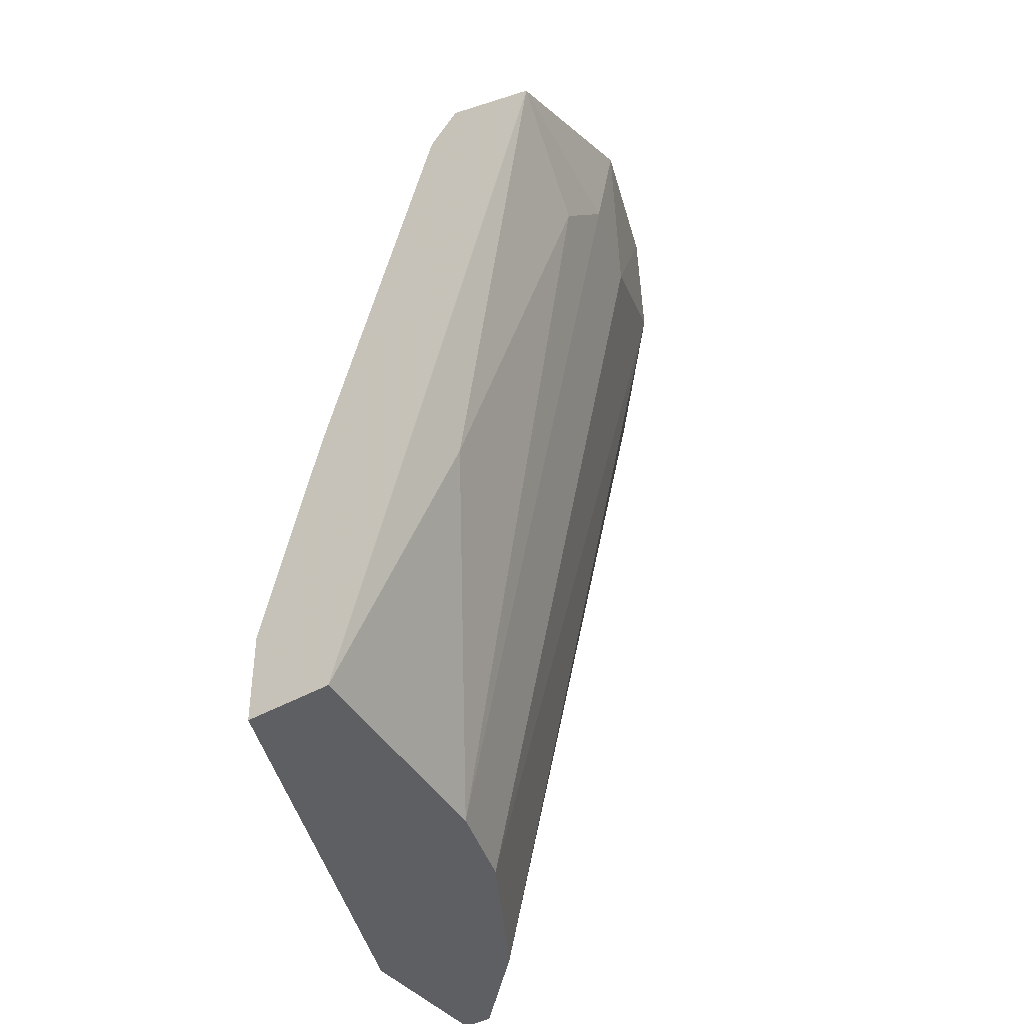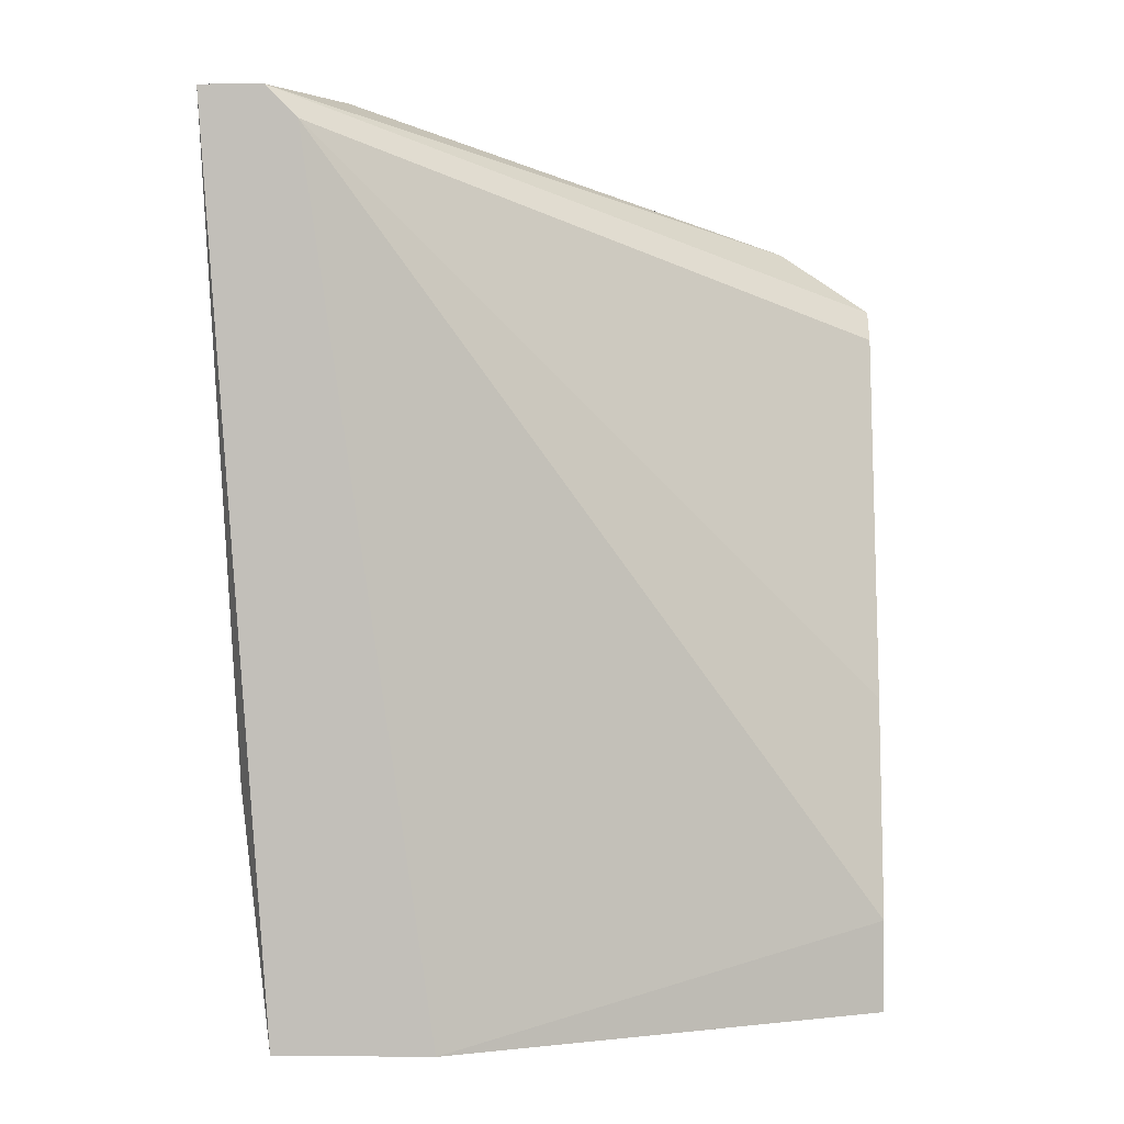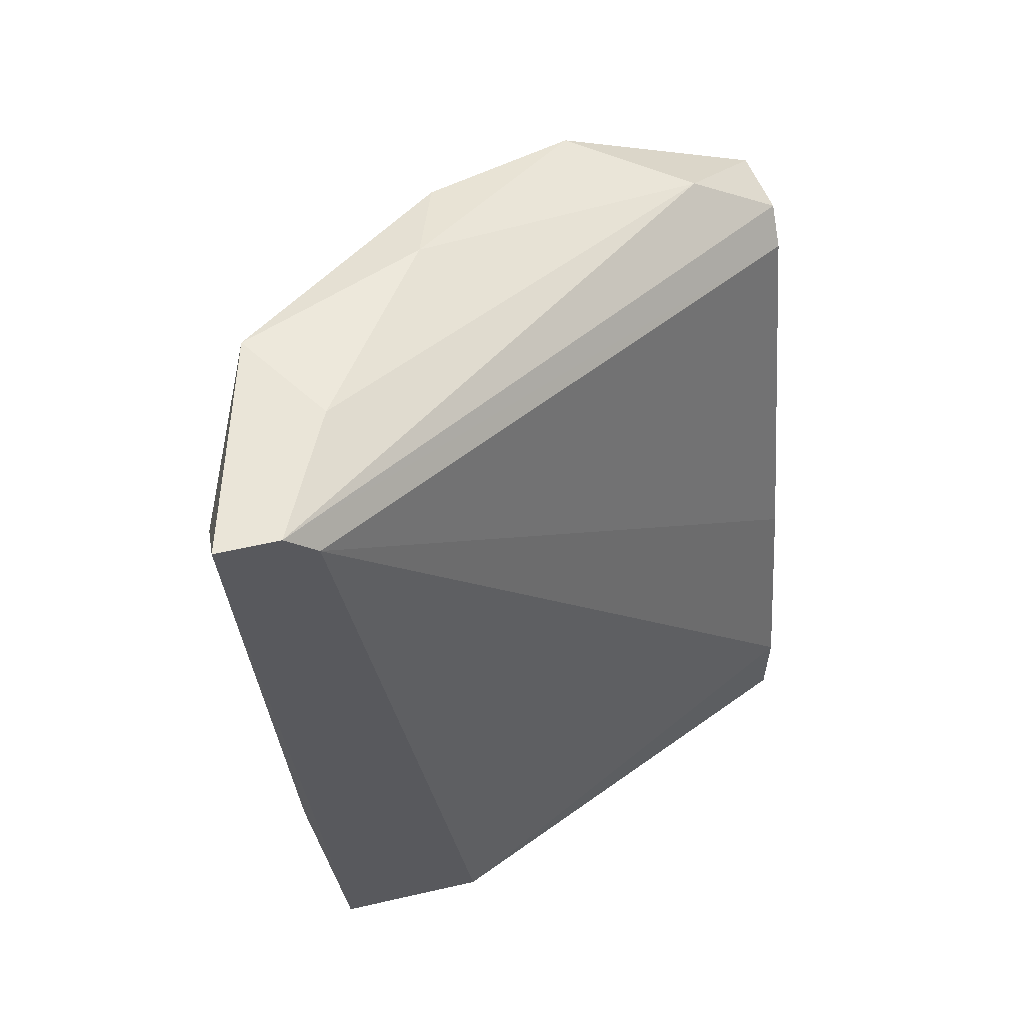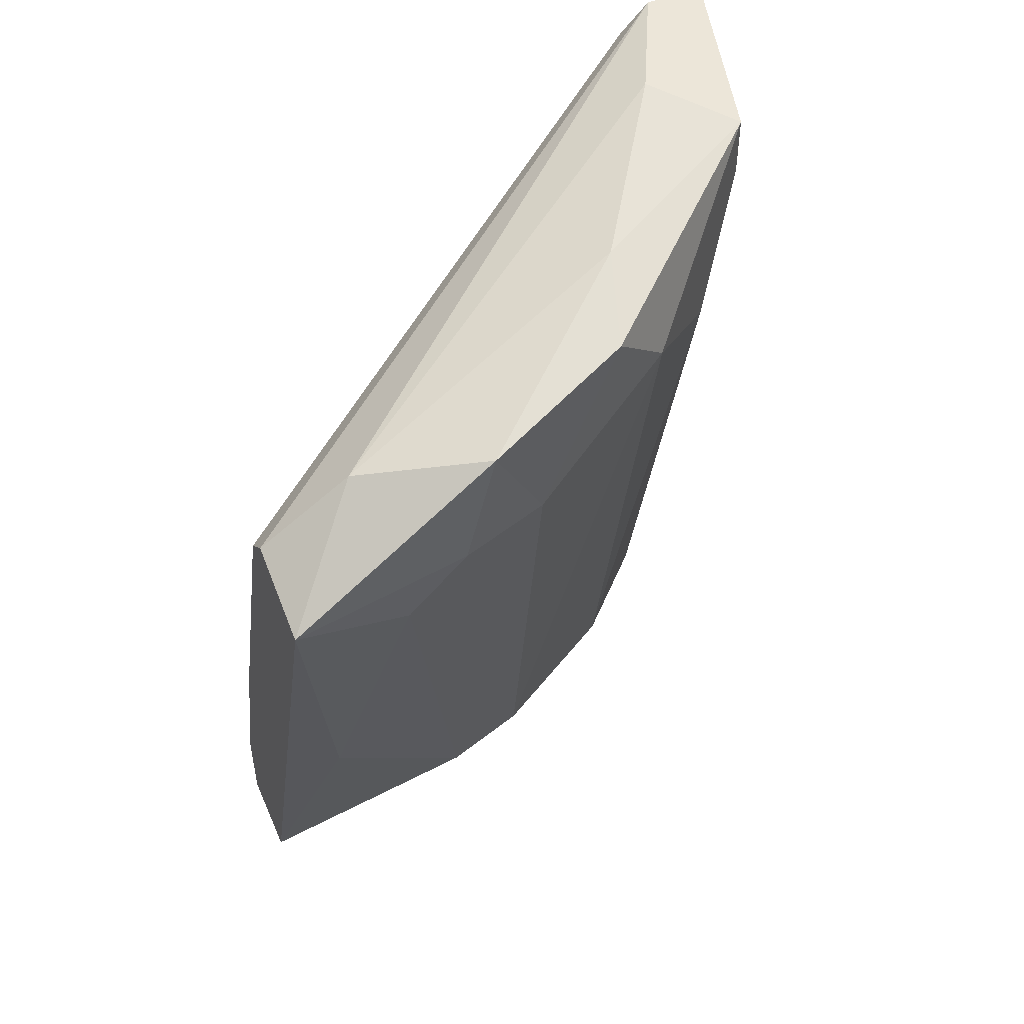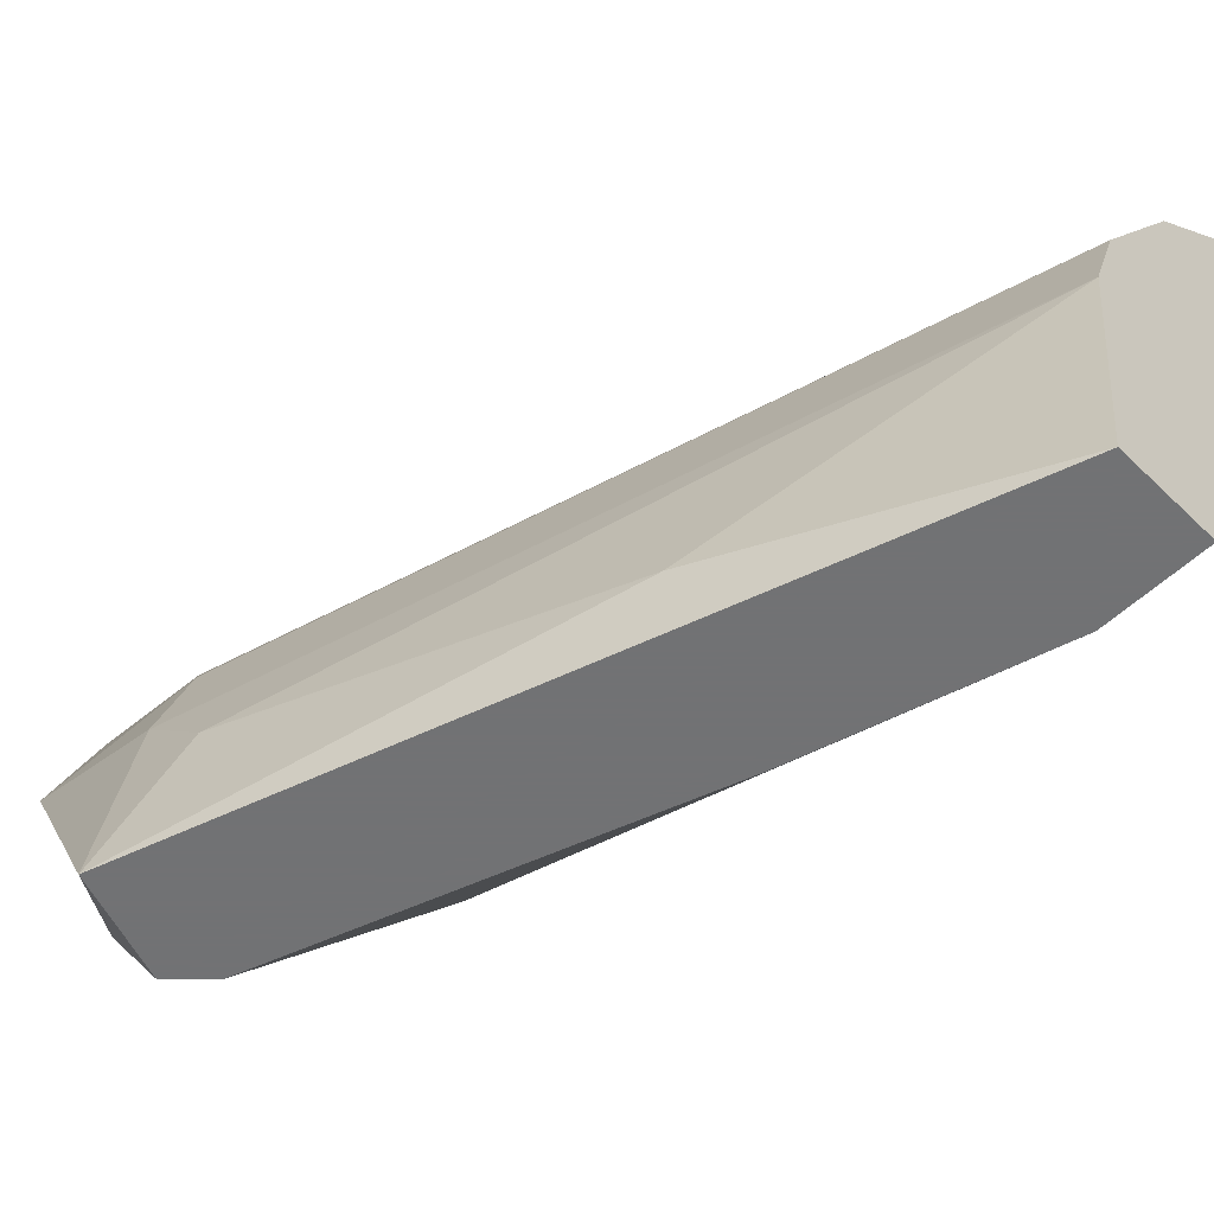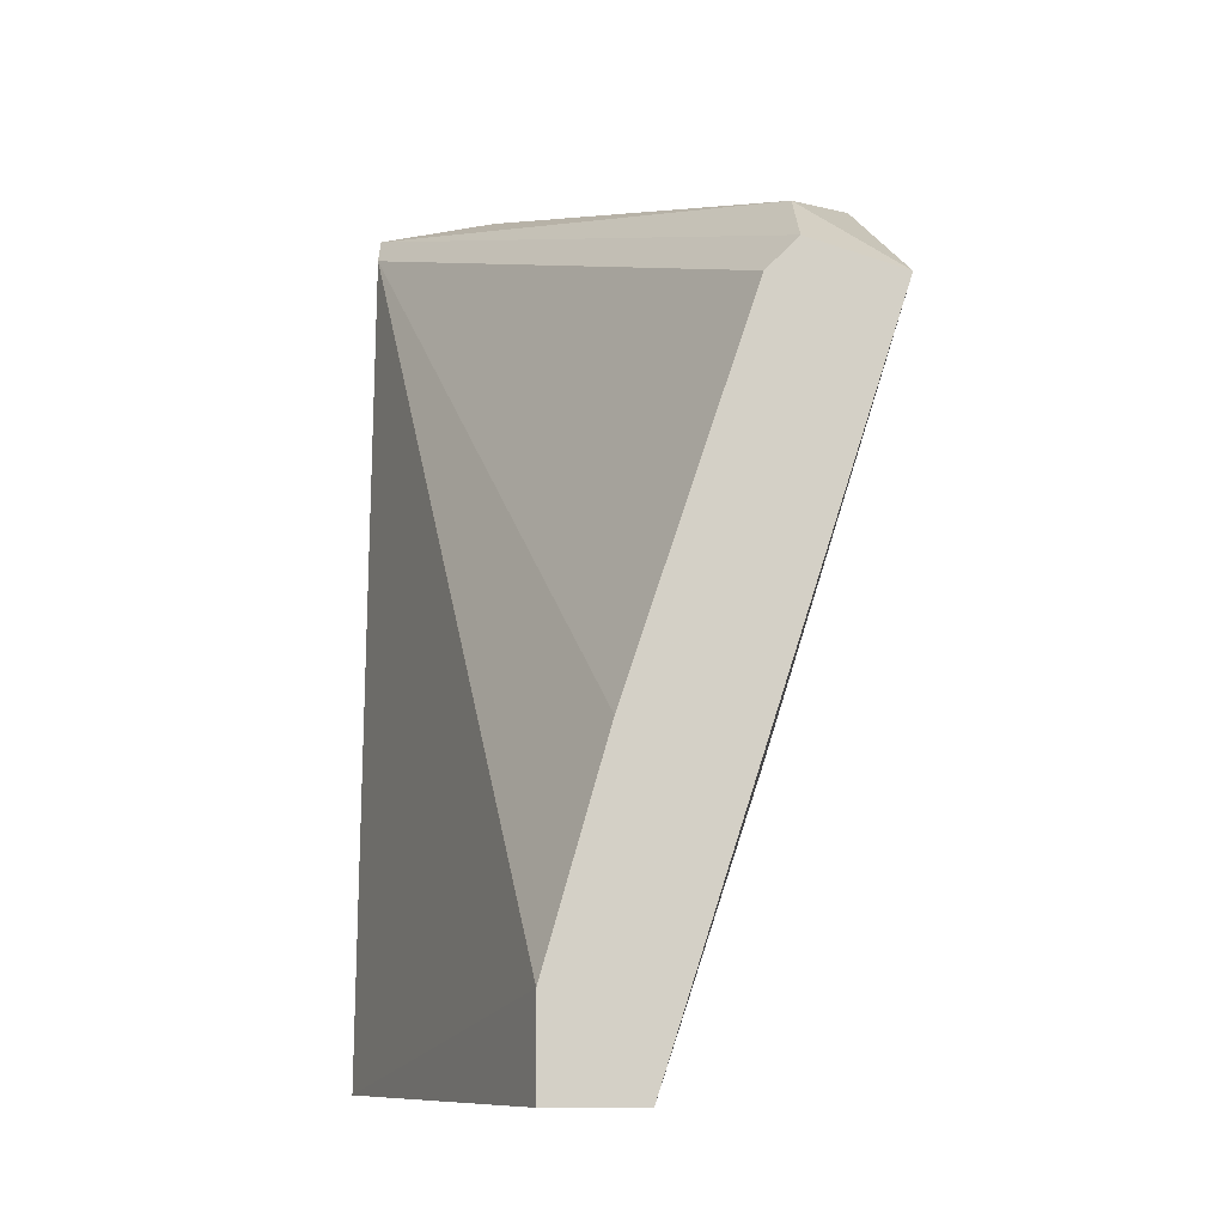
<metadata>
{"format":"obj","ext":"obj","renderer":"f3d","projection":"perspective","resolution":1024,"background":"white","views":[{"elev":-41.0,"azim":-144.8,"up":"+Y"},{"elev":2.8,"azim":92.1,"up":"+Y"},{"elev":58.7,"azim":76.7,"up":"+Y"},{"elev":49.5,"azim":-113.1,"up":"+Y"},{"elev":-55.6,"azim":-45.6,"up":"+Z"},{"elev":-9.7,"azim":179.7,"up":"+Y"}]}
</metadata>
<code>
v -0.008832 0.005391 0.03679
v -0.008832 0.01449 0.03792
v -0.01679 0.01676 0.01519
v -0.01679 0.005391 0.02428
v -0.009968 0.03608 0.03906
v -0.02247 0.03154 0.01519
v -0.02247 0.03608 0.02882
v -0.02247 0.03381 0.0186
v -0.01792 0.03154 0.03451
v -0.01792 0.005391 0.01519
v -0.02588 0.0304 0.01519
v -0.02361 0.0304 0.02542
v -0.01565 0.03836 0.03679
v -0.01565 0.03608 0.03679
v -0.01565 0.005391 0.02769
v -0.01452 0.005391 0.01519
v -0.01452 0.008801 0.01519
v -0.01906 0.03722 0.02996
v -0.02133 0.0304 0.01519
v -0.02133 0.01562 0.01746
v -0.02133 0.03381 0.0311
v -0.007693 0.03836 0.03679
v -0.007693 0.03836 0.03906
v -0.007693 0.03722 0.03565
v -0.007693 0.005391 0.0311
v -0.007693 0.005391 0.03679
v -0.01224 0.03836 0.03451
v -0.01224 0.005391 0.03338
v -0.02474 0.0304 0.02201
v -0.02474 0.03495 0.02315
v -0.02474 0.02812 0.01974
f 4 29 31
f 22 23 26
f 22 26 25
f 26 15 25
f 23 22 13
f 6 17 10
f 25 15 10
f 10 20 11
f 6 10 11
f 15 26 1
f 30 11 29
f 22 25 24
f 25 17 24
f 6 22 19
f 17 6 19
f 22 24 19
f 21 15 28
f 15 1 28
f 28 1 9
f 21 28 9
f 23 13 5
f 17 25 16
f 10 17 16
f 25 10 16
f 22 6 8
f 6 11 8
f 11 30 8
f 15 21 12
f 29 15 12
f 30 29 12
f 13 22 27
f 22 8 27
f 20 10 4
f 10 15 4
f 15 29 4
f 24 17 3
f 17 19 3
f 19 24 3
f 26 23 2
f 1 26 2
f 23 5 2
f 2 5 14
f 13 21 14
f 9 1 14
f 21 9 14
f 5 13 14
f 1 2 14
f 21 13 7
f 12 21 7
f 30 12 7
f 8 30 18
f 13 27 18
f 27 8 18
f 7 13 18
f 30 7 18
f 11 20 31
f 29 11 31
f 20 4 31

</code>
